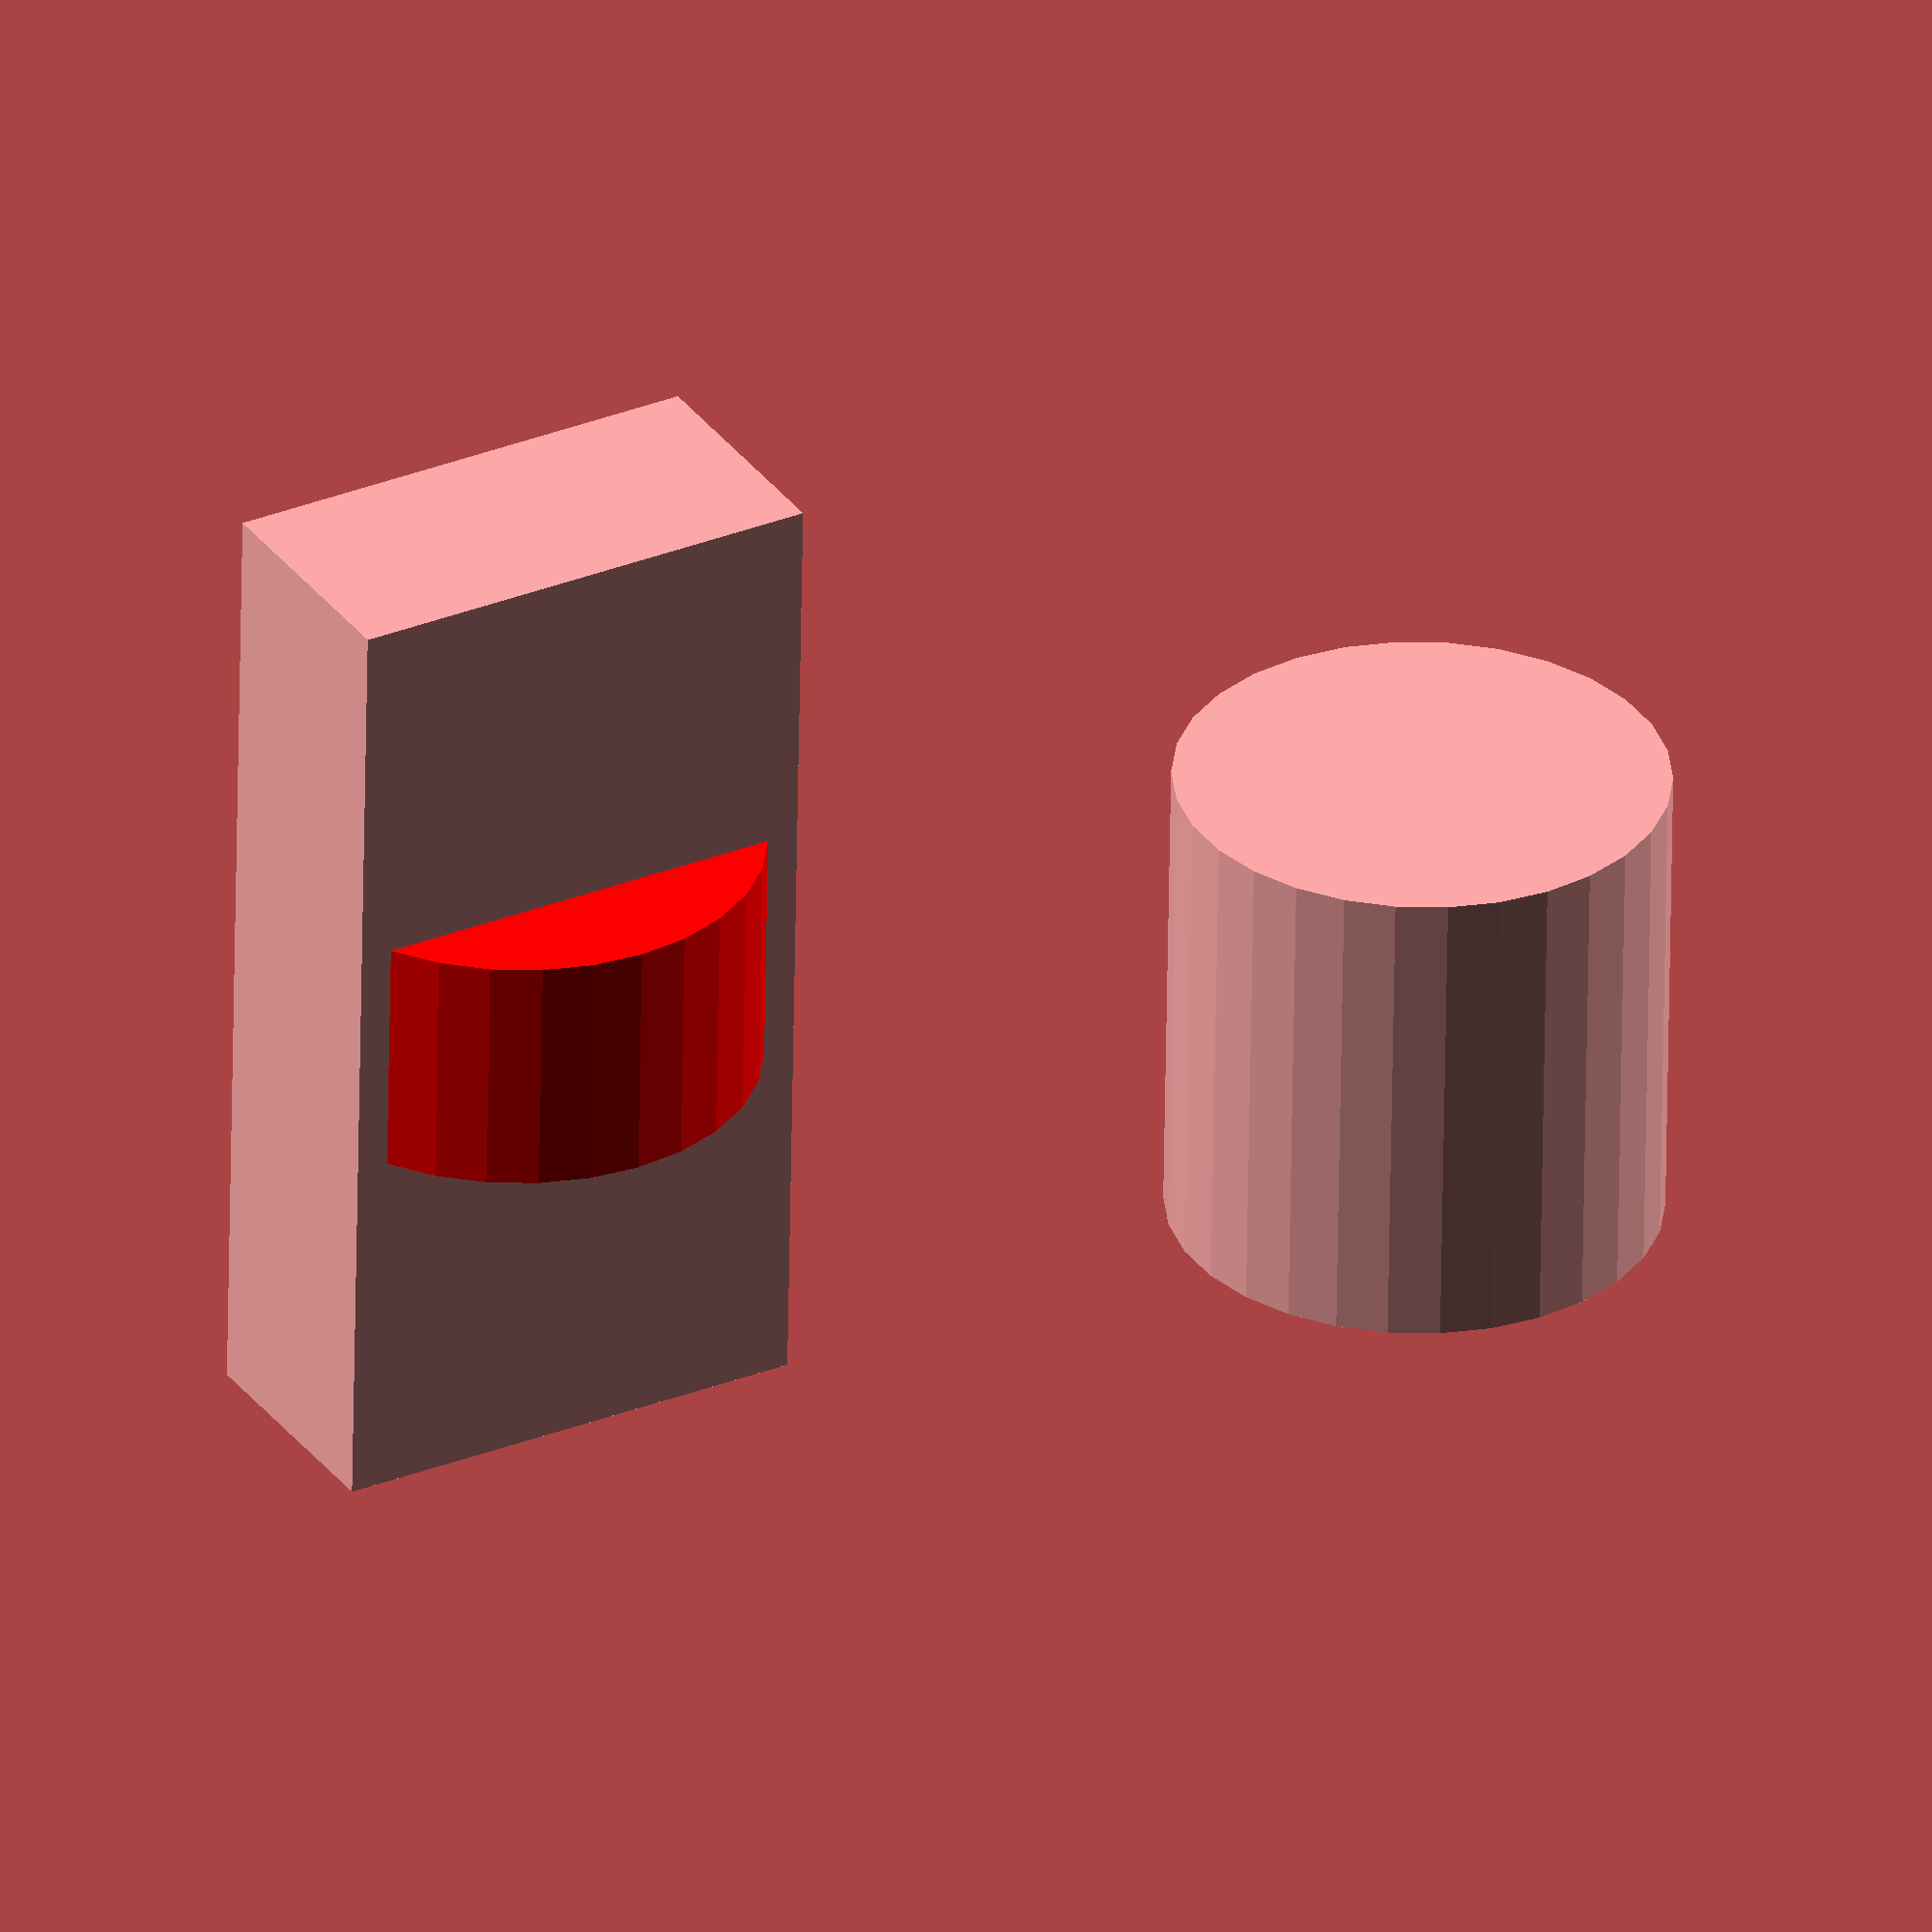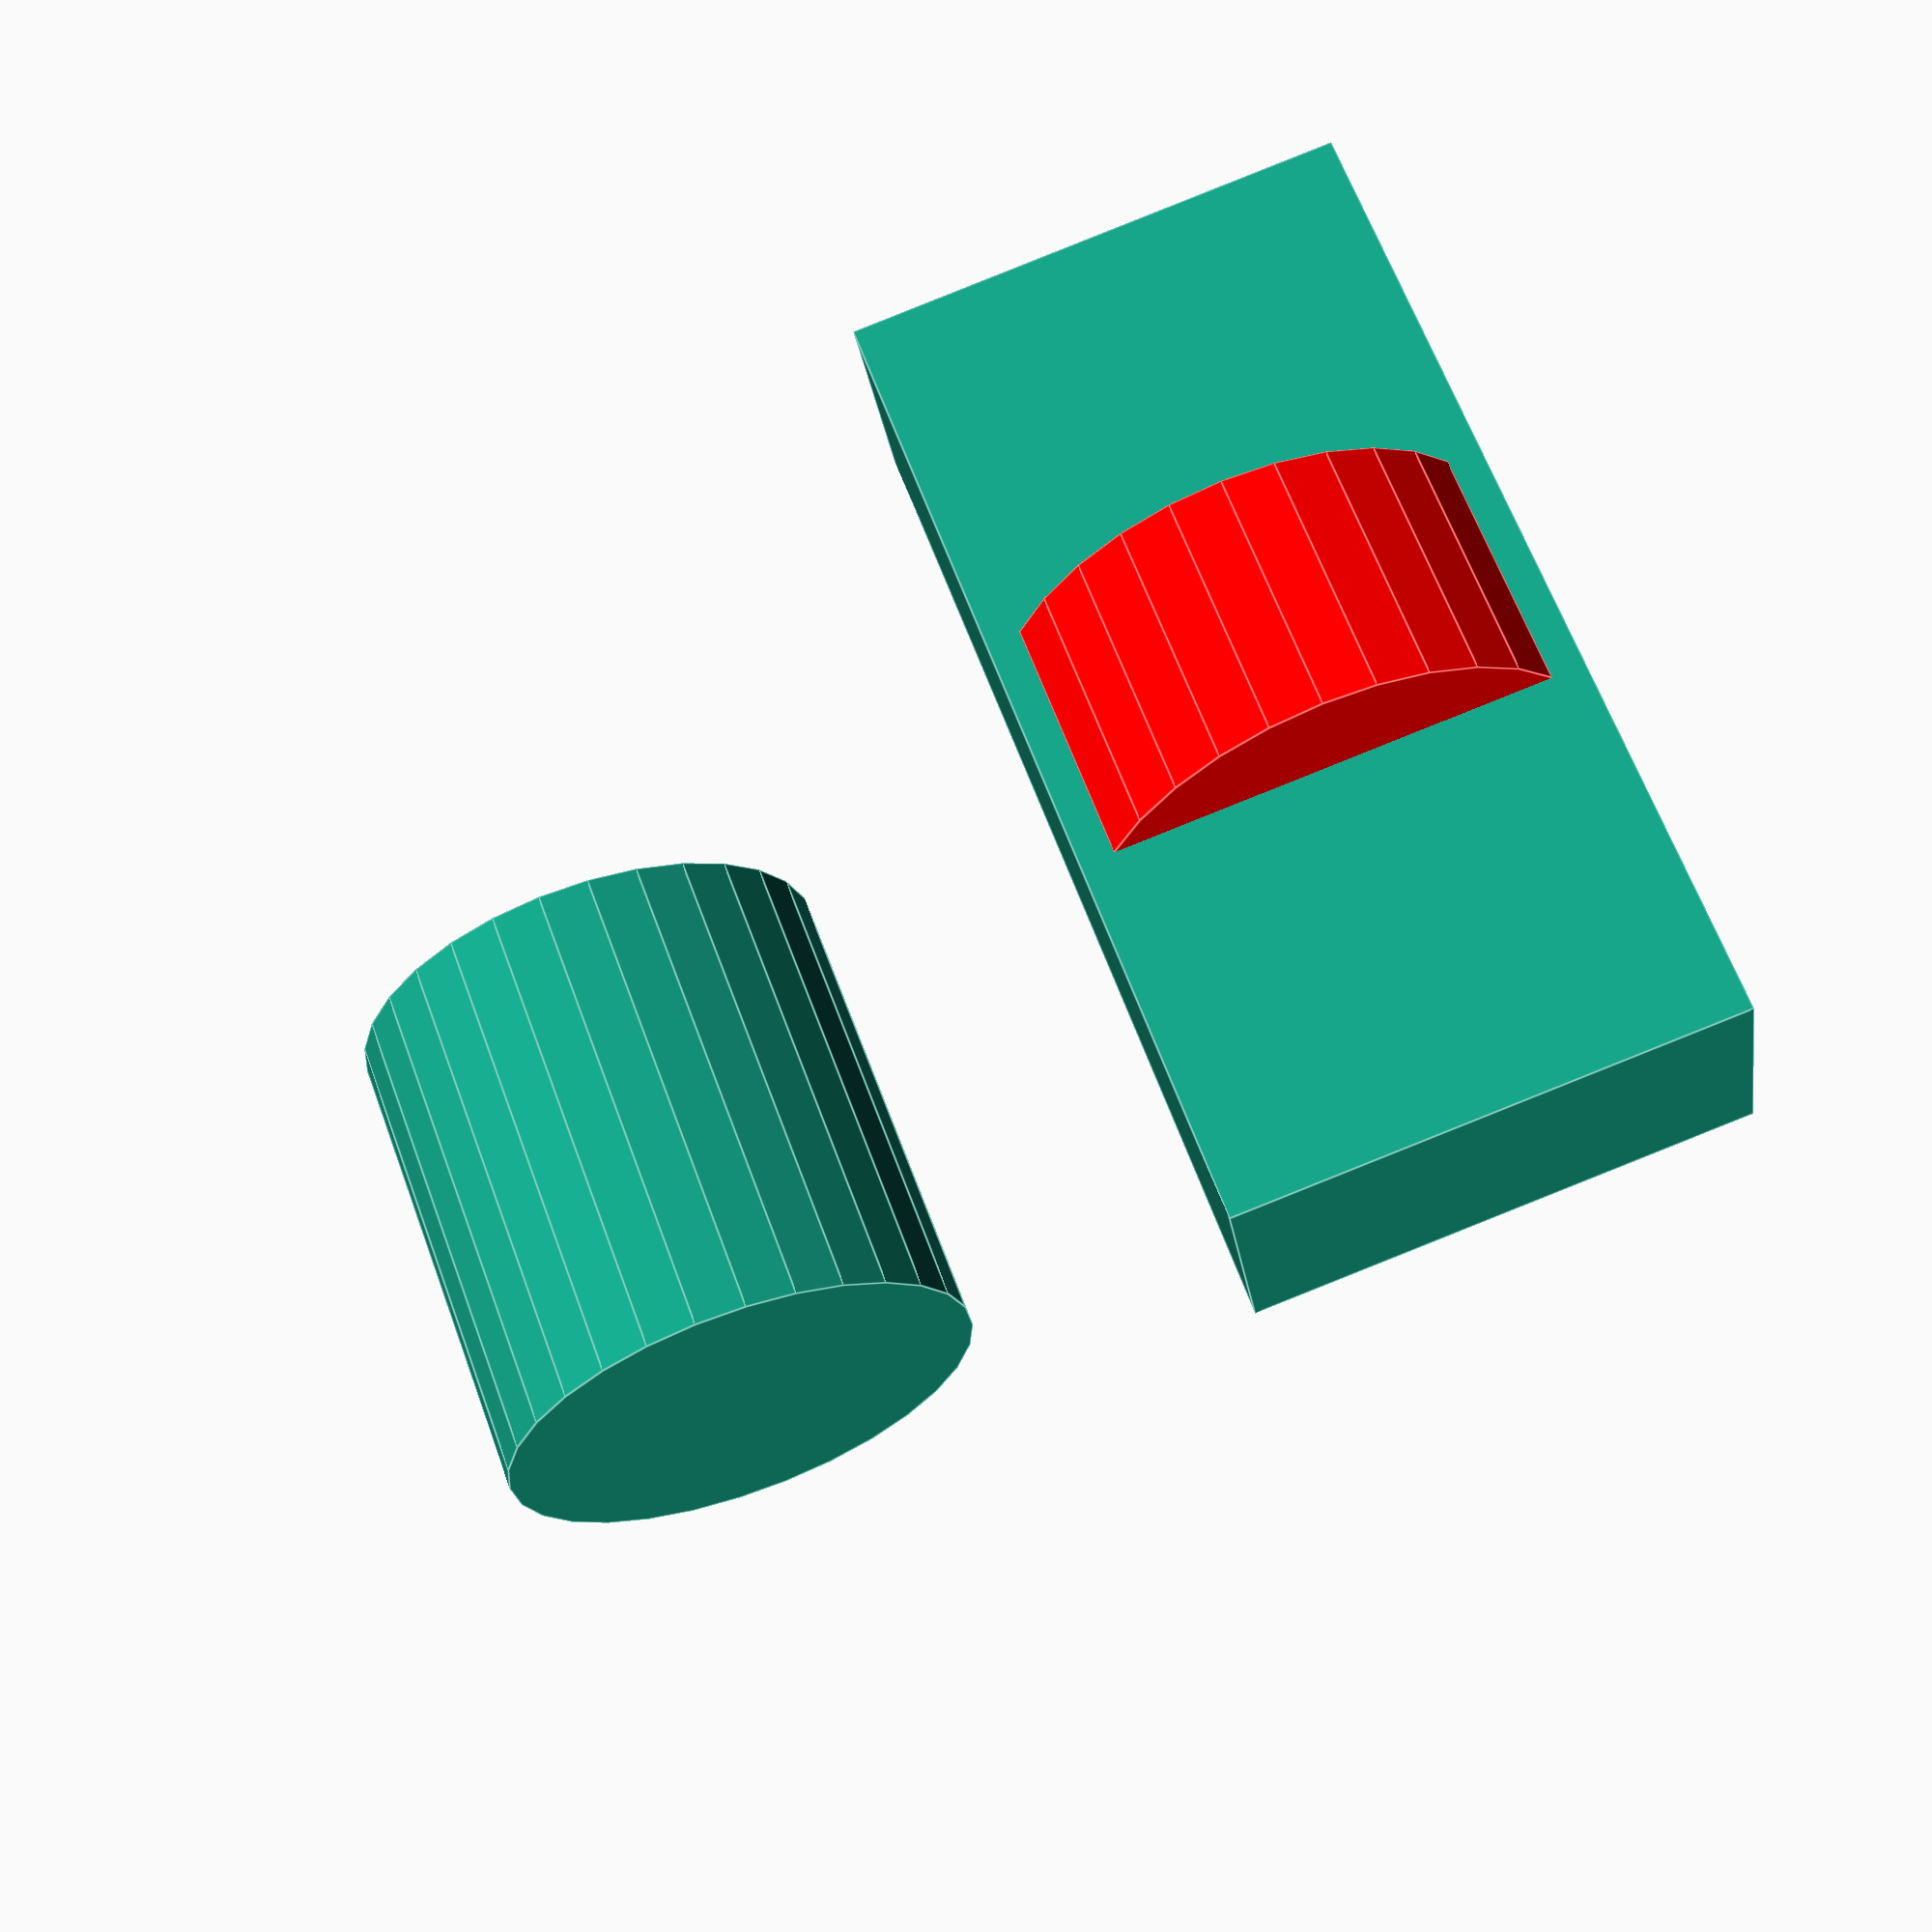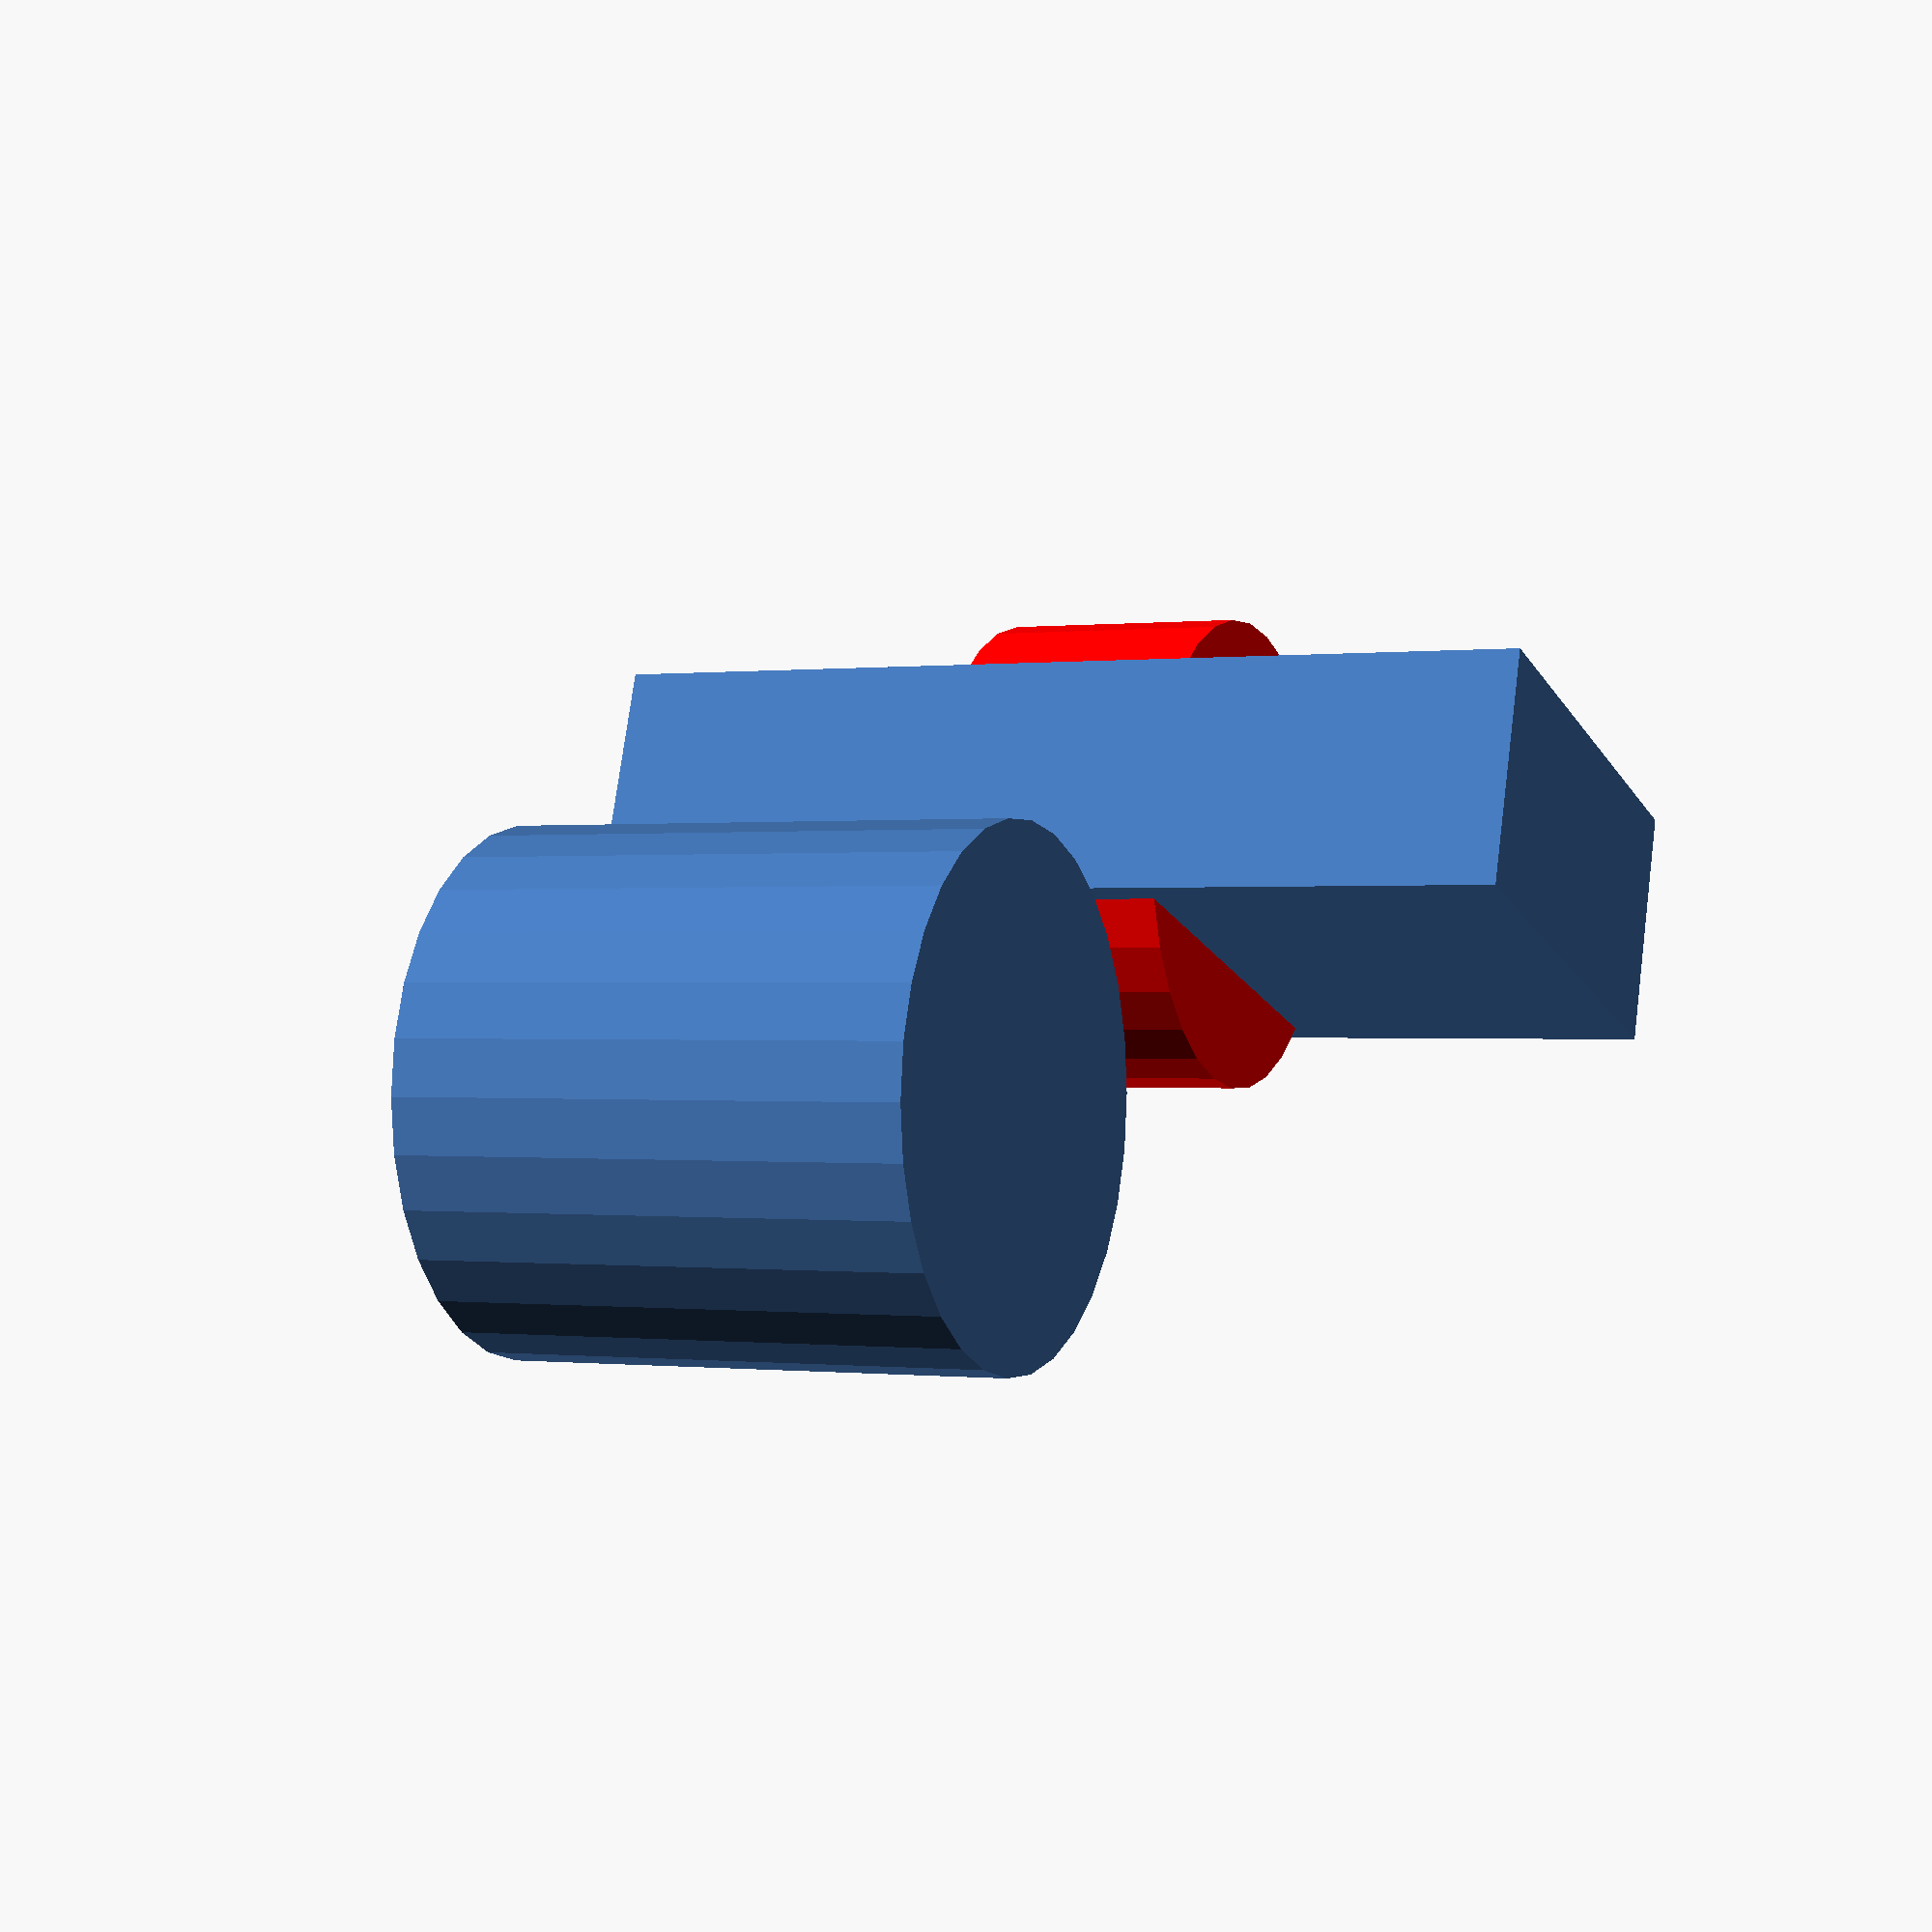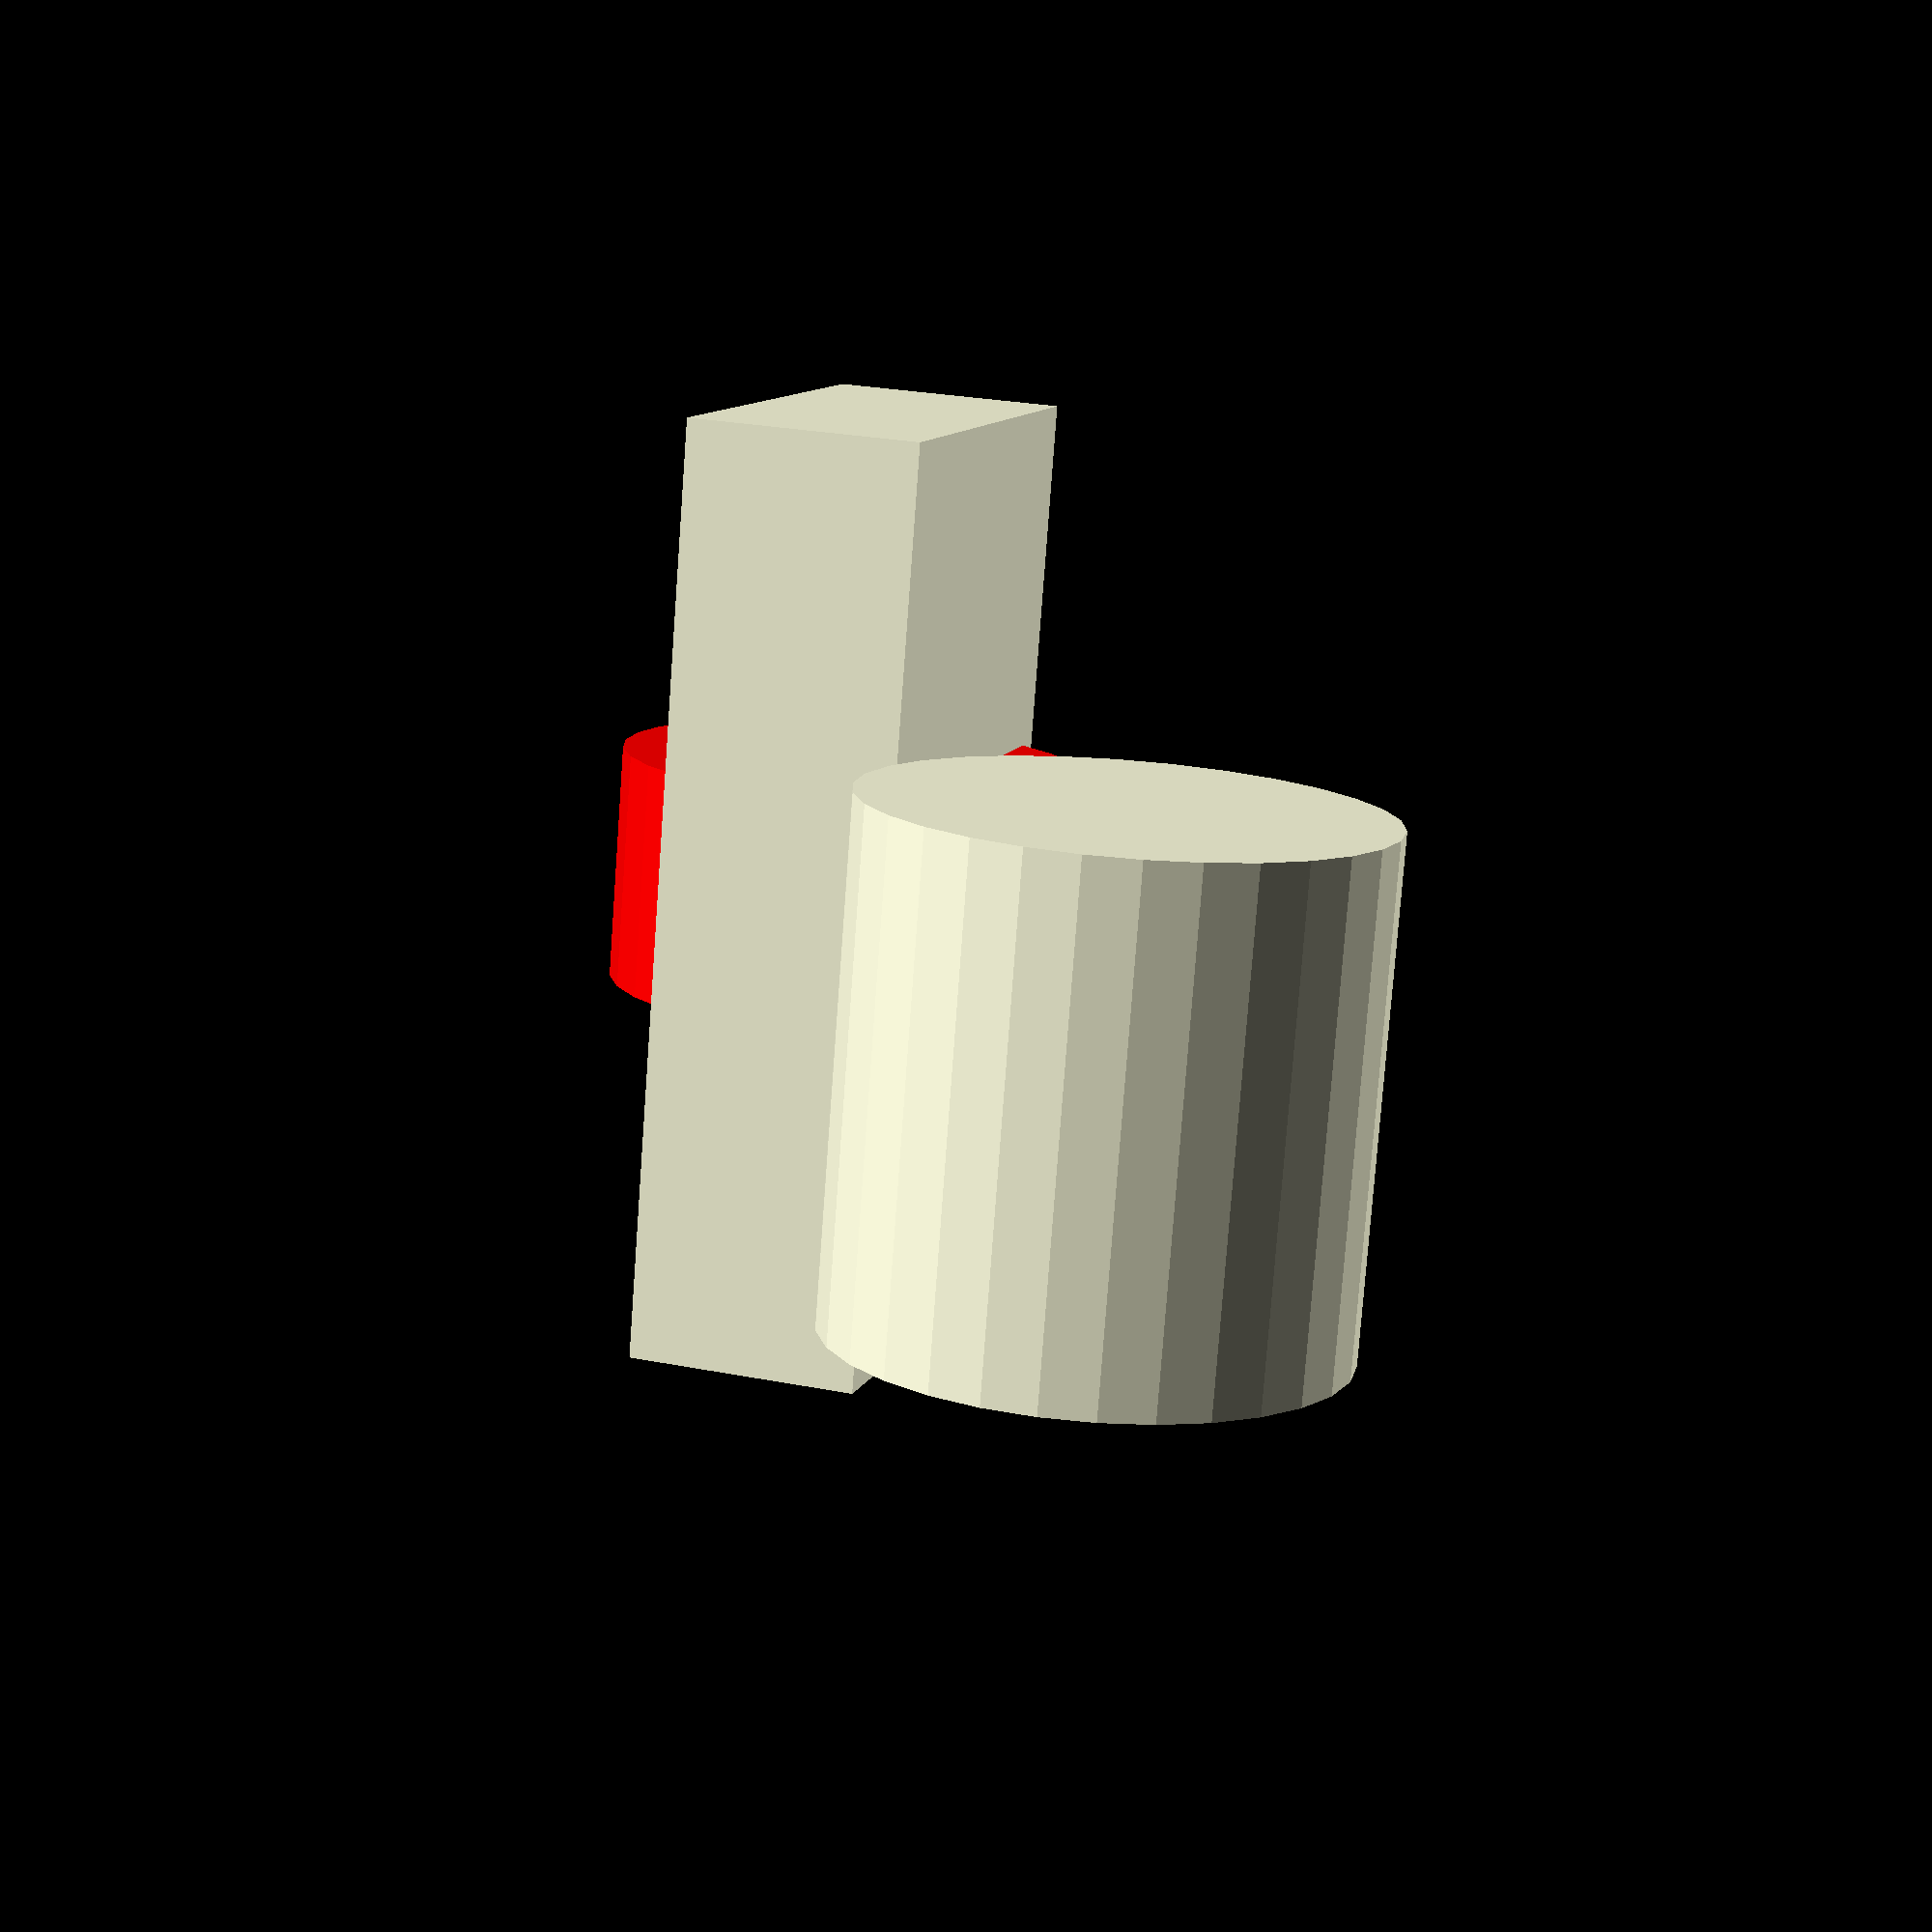
<openscad>
cube([10,20,40], center=true);


difference() {
	color("red") {
		cylinder(r=10, h=10, center=true);

	}

	cube(size=[10, 10, 10], center=true);

}

translate([20, 30, 0]) {
cylinder(r=10, h=20, center=true);
}

</openscad>
<views>
elev=58.0 azim=60.1 roll=359.1 proj=o view=solid
elev=116.9 azim=278.8 roll=20.0 proj=p view=edges
elev=0.2 azim=71.7 roll=114.4 proj=p view=wireframe
elev=257.8 azim=342.9 roll=4.2 proj=p view=solid
</views>
